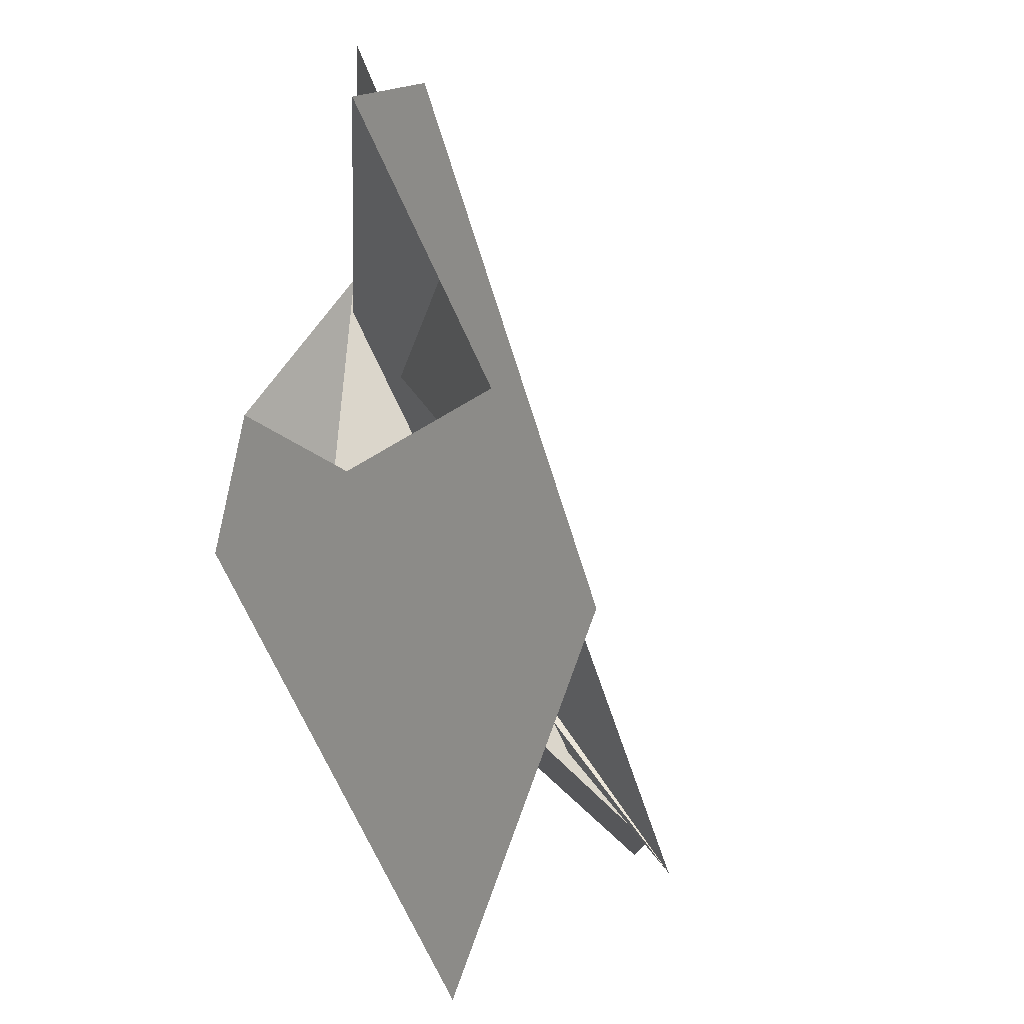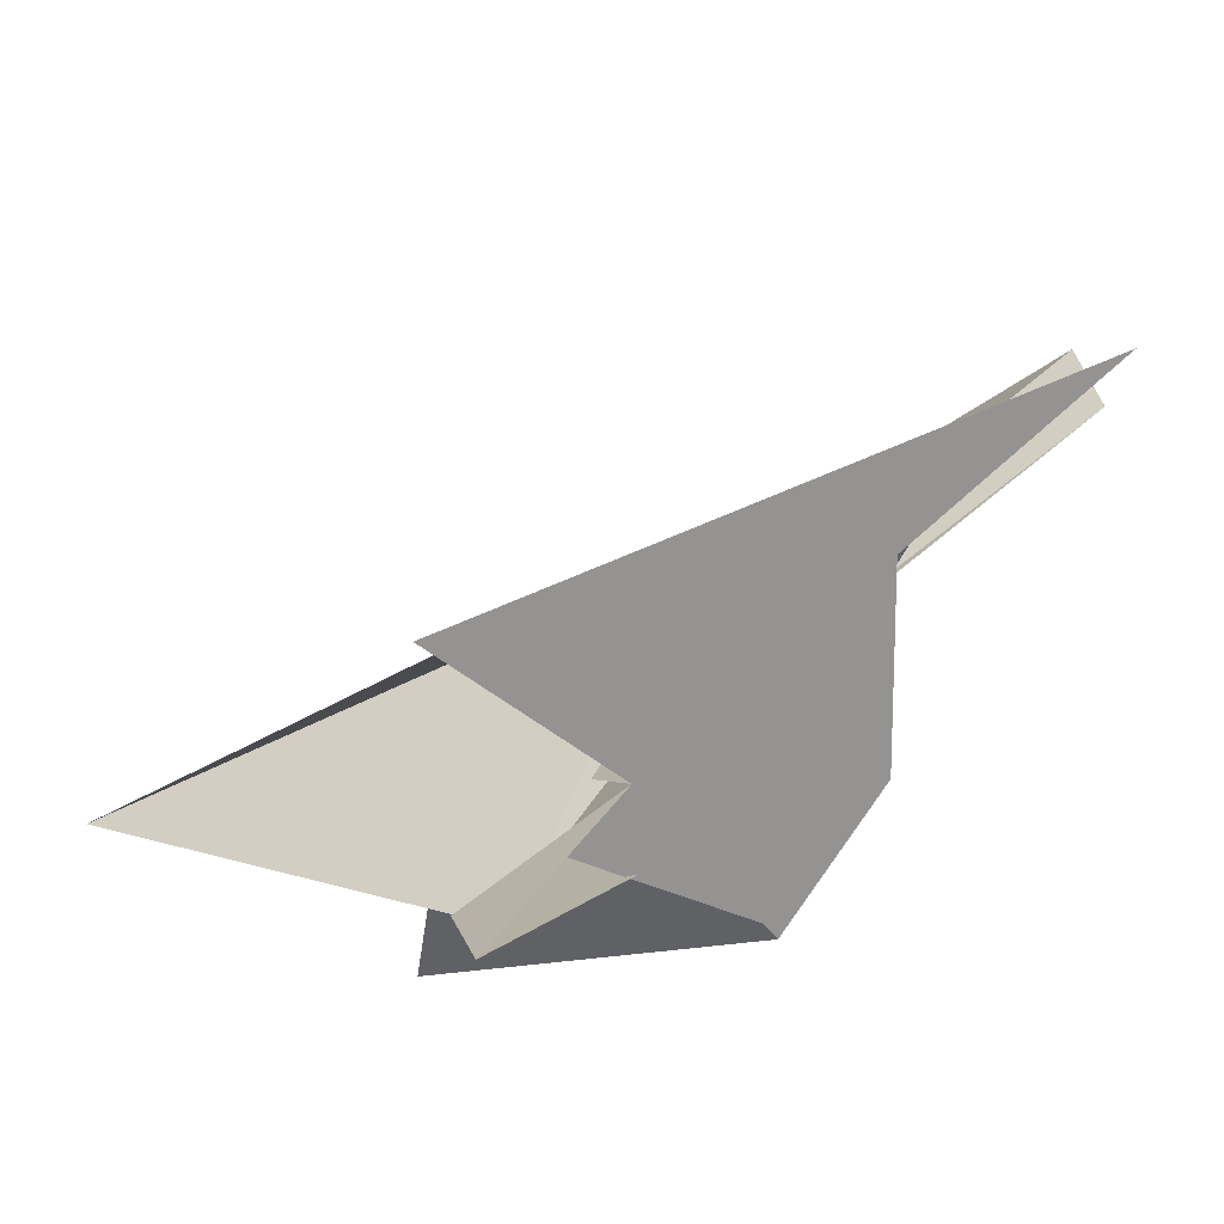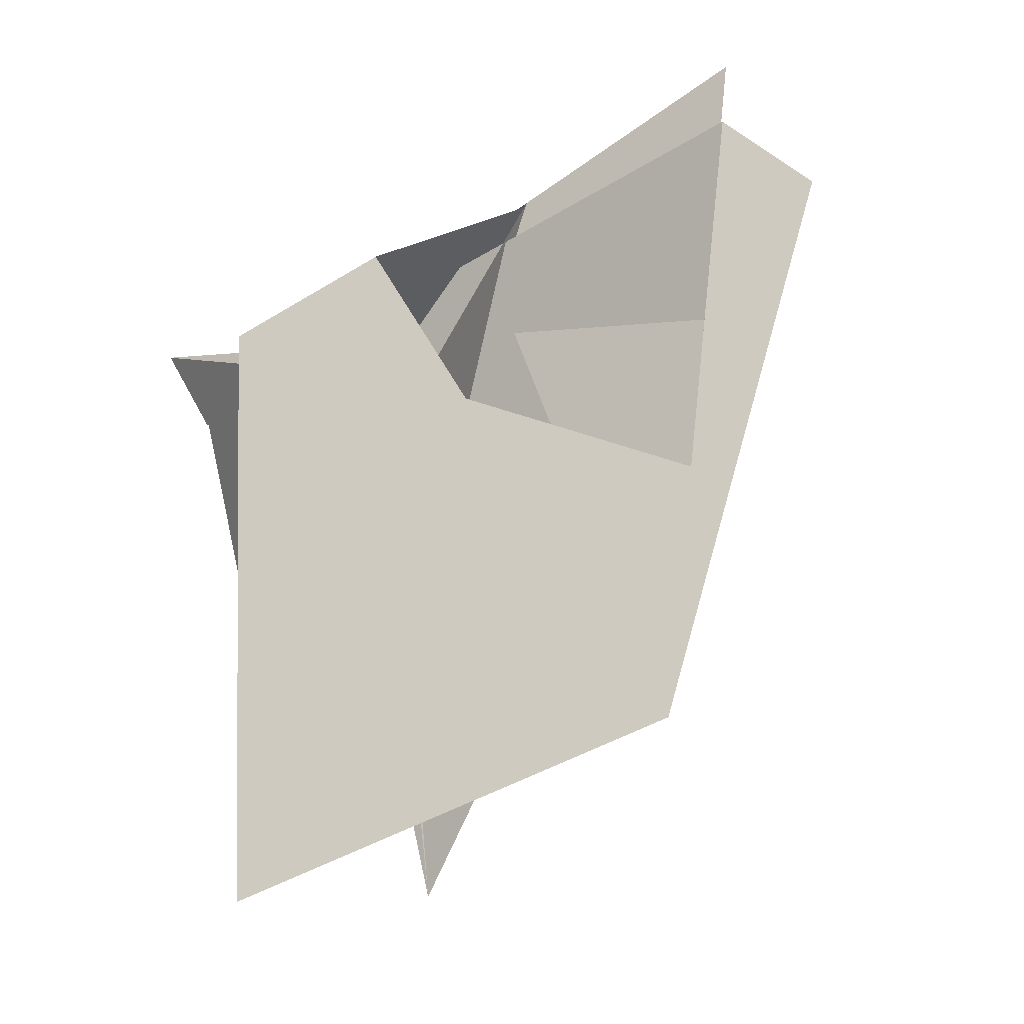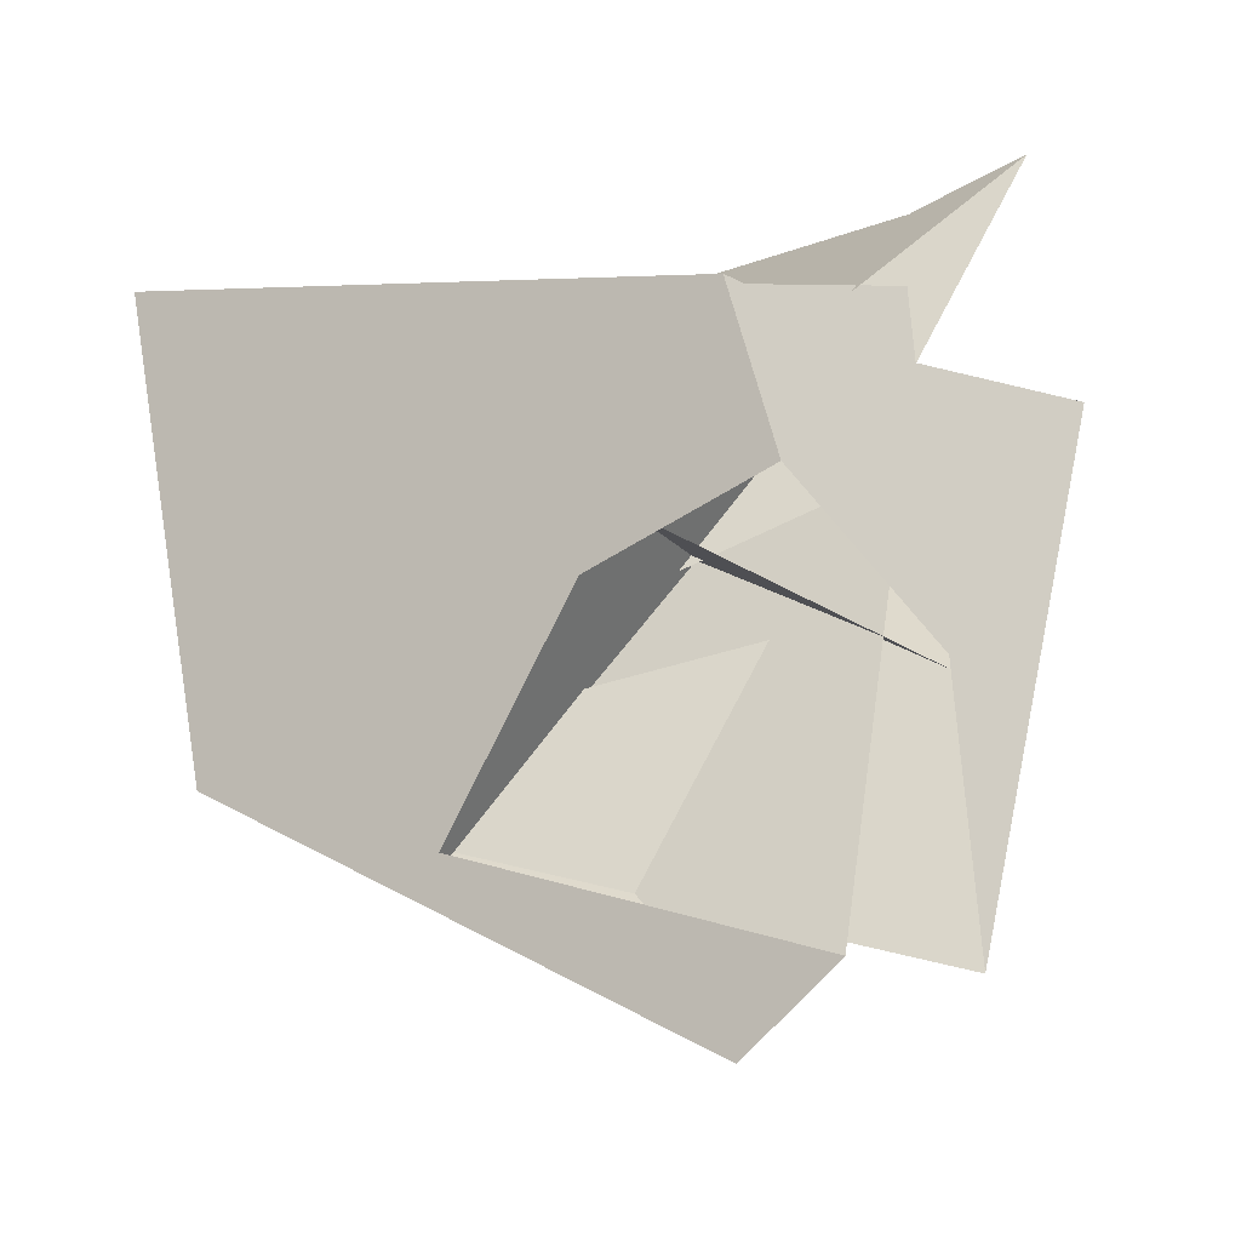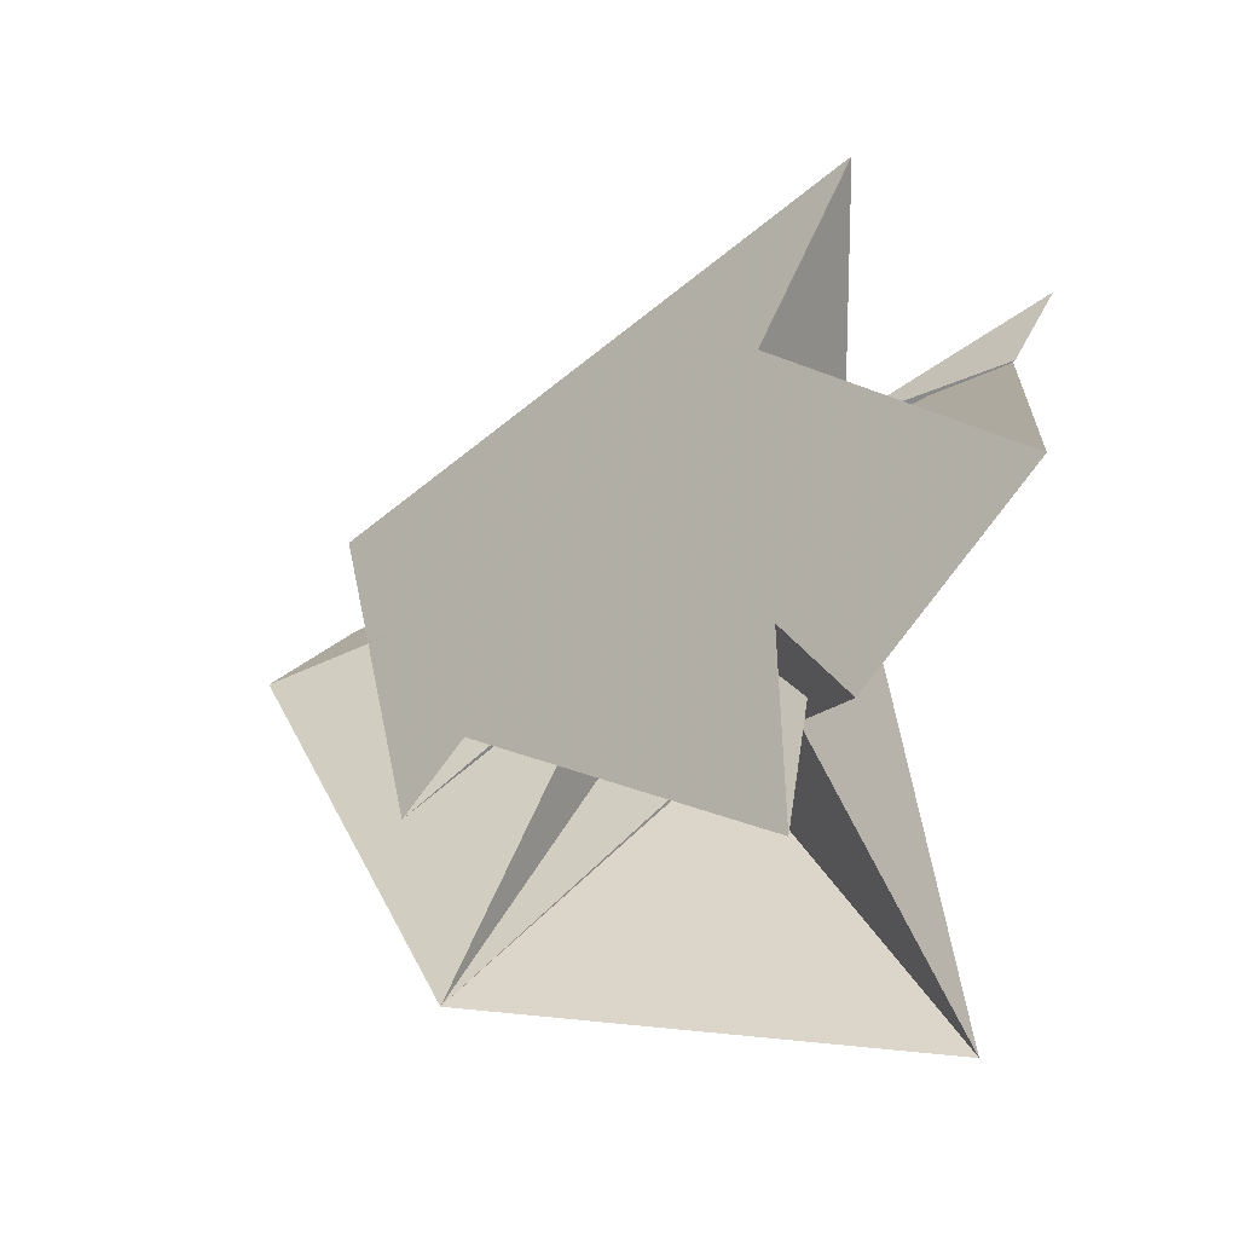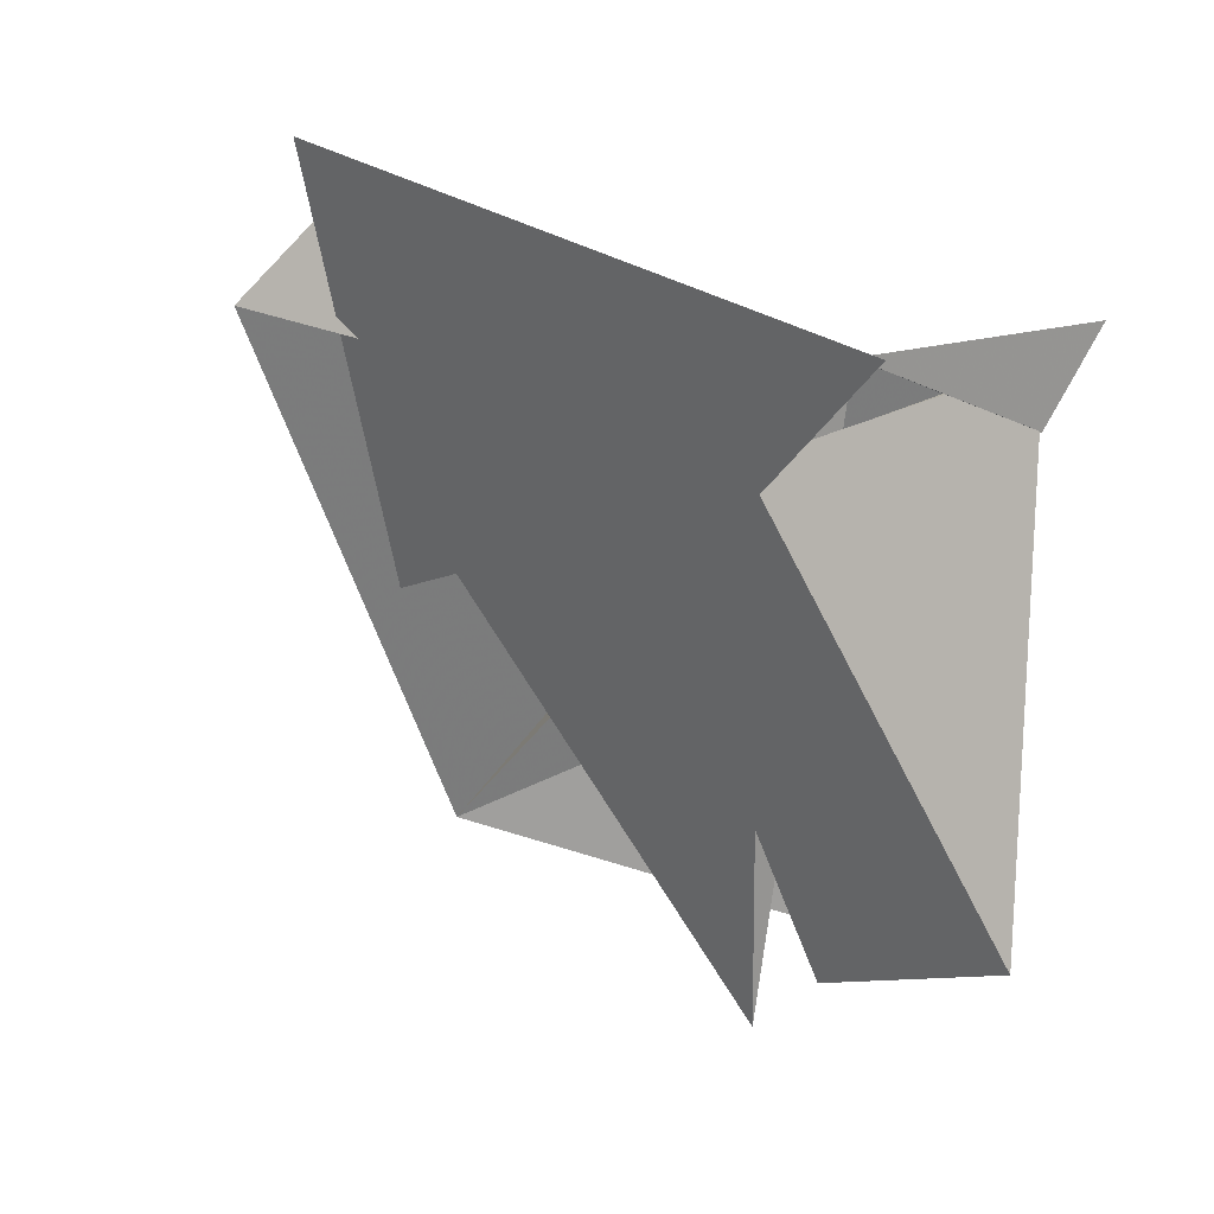
<metadata>
{"format":"obj","ext":"obj","renderer":"f3d","projection":"perspective","resolution":1024,"background":"white","views":[{"elev":-56.0,"azim":156.9,"up":"+Y"},{"elev":70.1,"azim":27.4,"up":"+Y"},{"elev":-52.1,"azim":107.7,"up":"+Y"},{"elev":-14.0,"azim":84.1,"up":"+Z"},{"elev":-21.6,"azim":-80.6,"up":"+Y"},{"elev":52.9,"azim":-81.8,"up":"+Y"}]}
</metadata>
<code>
v -0.7565 0.3771 0.2667
v -0.3786 0.1313 0.2923
v -0.6816 -1.621 -0.6993
v 0.007729 -0.657 0.05101
v -0.2017 0.3761 0.4835
v -0.7796 1.015 0.5755
v -0.3056 -0.05715 0.227
v -0.3374 0.03118 0.2586
v 0.04984 -0.223 0.2836
v -0.5319 -0.05278 0.1405
v -0.04047 -0.6266 0.04725
v 0.3928 -0.109 -0.002837
v 0.3403 -0.1864 0.1418
v 0.1138 0.4457 -0.5183
v -0.146 0.1586 0.07062
v -0.2931 0.05265 0.3288
v 0.001074 0.219 -0.1269
v -0.06894 0.569 -0.5365
v -0.04743 -0.1076 0.3461
v -0.01688 -0.1482 0.3757
v 0.3051 -0.2443 0.5391
v 0.2891 -0.2257 -1.549
v 0.2411 -0.2985 -1.316
v 0.4677 0.02297 -1.298
v -0.2363 -0.9829 -0.9989
v 0.1464 -0.4601 0.05818
v -0.8306 -1.863 0.8422
v 0.4865 0.3692 -1.341
v 0.1674 0.3723 -0.4945
v -0.4541 0.4278 1.041
v 0.2868 -0.2139 0.5187
v -0.3179 0.3919 0.758
v -0.4476 0.4232 1.034
v -0.2921 0.7417 1.171
v -0.2642 -0.9134 -0.9326
v -0.6394 -0.6572 0.3719
v -0.01717 0.1142 -0.324
v -1.463 -1.404 0.3998
v -0.3438 -0.2202 -0.08271
v -0.9143 -0.7263 0.3002
v -0.8861 -0.321 0.1288
v -1.485 -1.039 0.5881
v -1.708 -0.4703 1.124
v -0.4869 -0.1283 -0.09471
f 1 2 10 7 3 4 11 9 8 5 6
f 1 2 17 15 16 19 20 13 12 14 18
f 3 4 27 21 12 13 26 25 23 24 22
f 5 6 28 29 14 12 21 31 32 33 30
f 3 7 36 34 15 16 35 28 29 37 22
f 5 8 39 40 38 23 24 17 15 34 30
f 1 6 28 35 25 23 38 41 43 42 18
f 8 9 26 25 35 16 19 31 32 44 39
f 7 10 41 38 40 27 21 31 19 20 36
f 9 11 42 43 33 30 34 36 20 13 26
f 4 11 42 18 14 29 37 44 39 40 27
f 2 10 41 43 33 32 44 37 22 24 17

</code>
